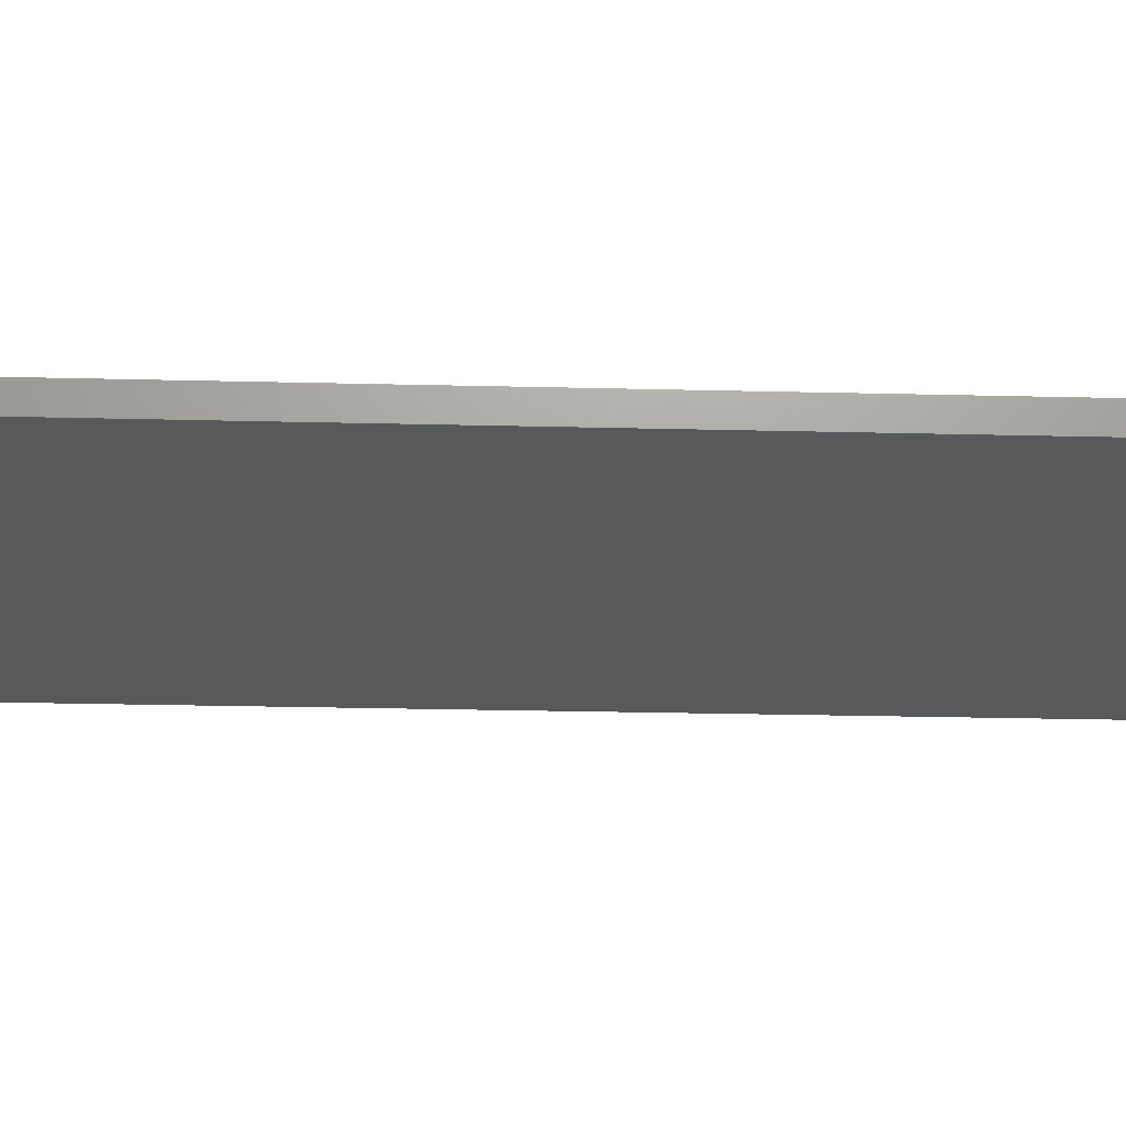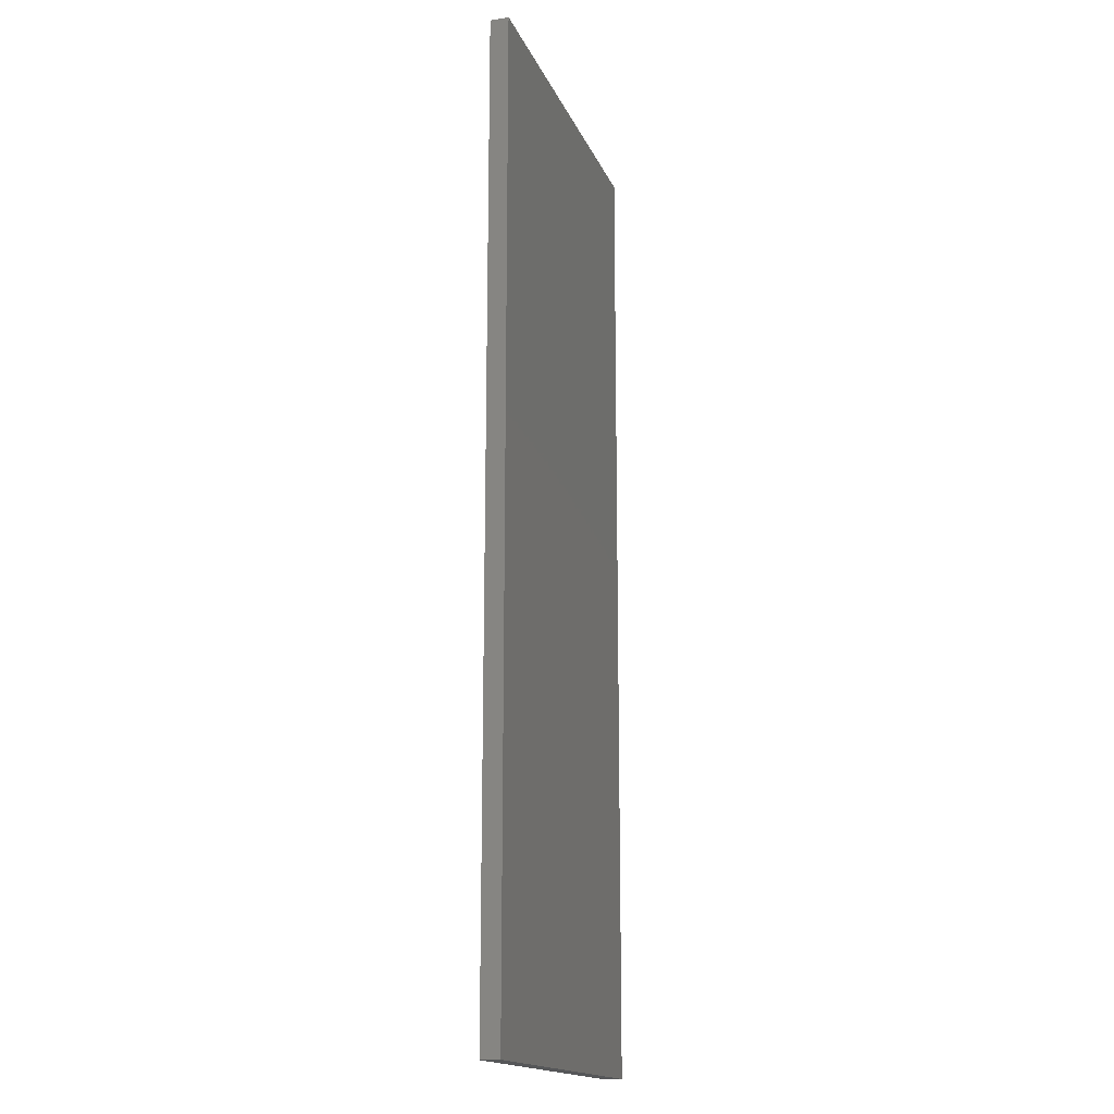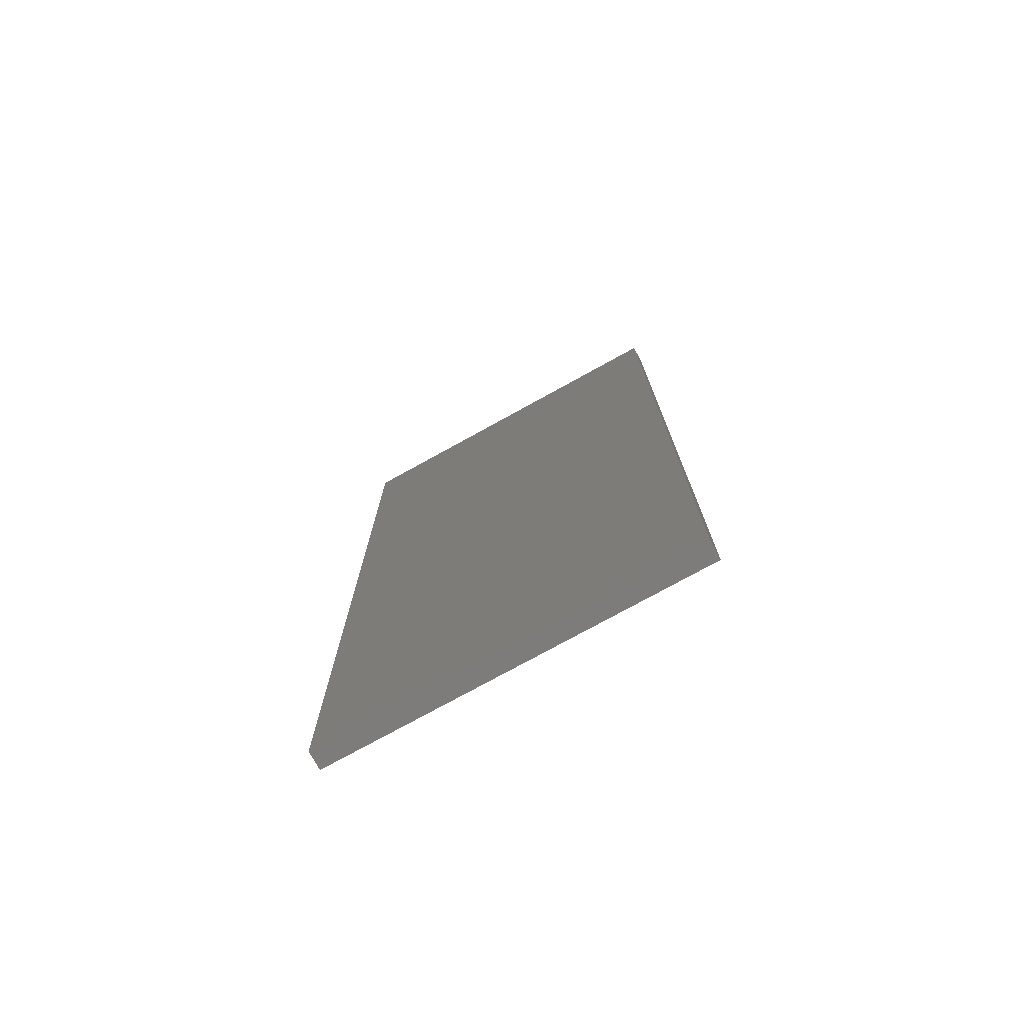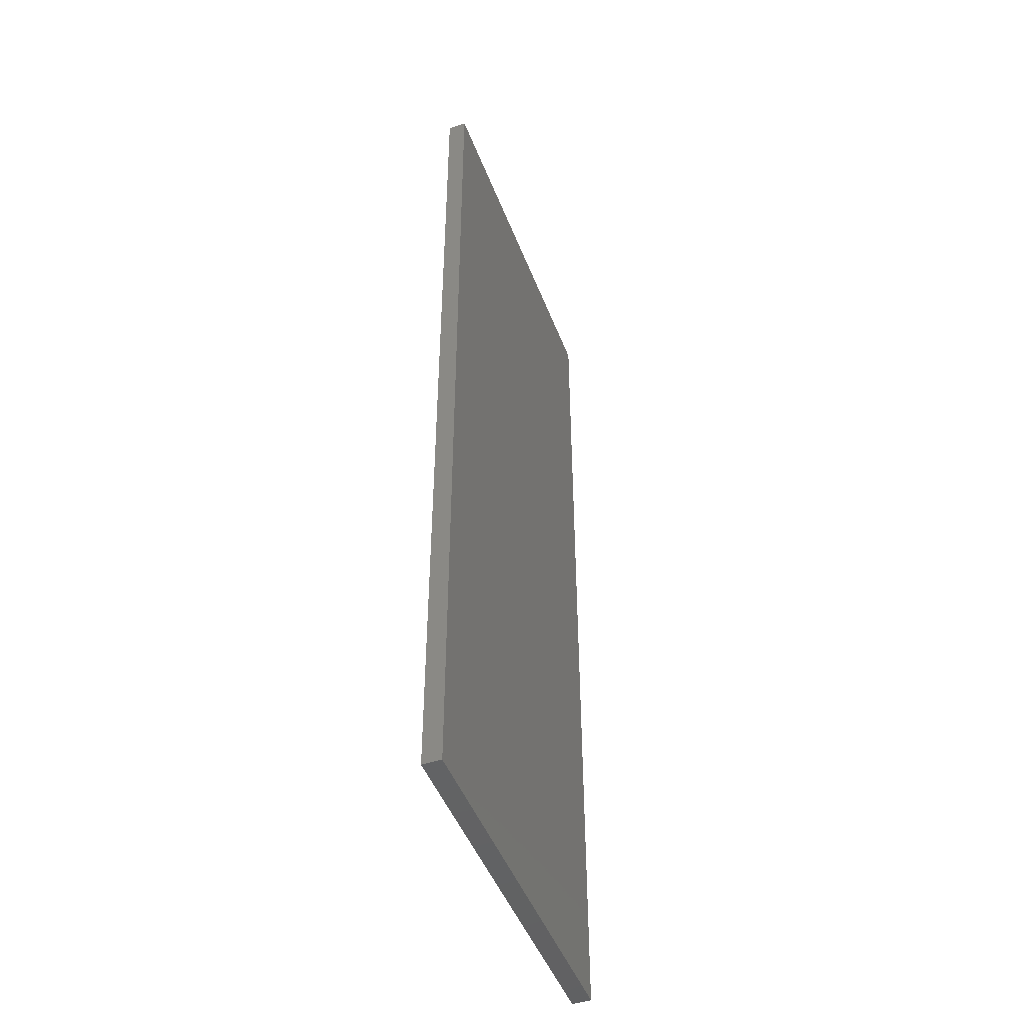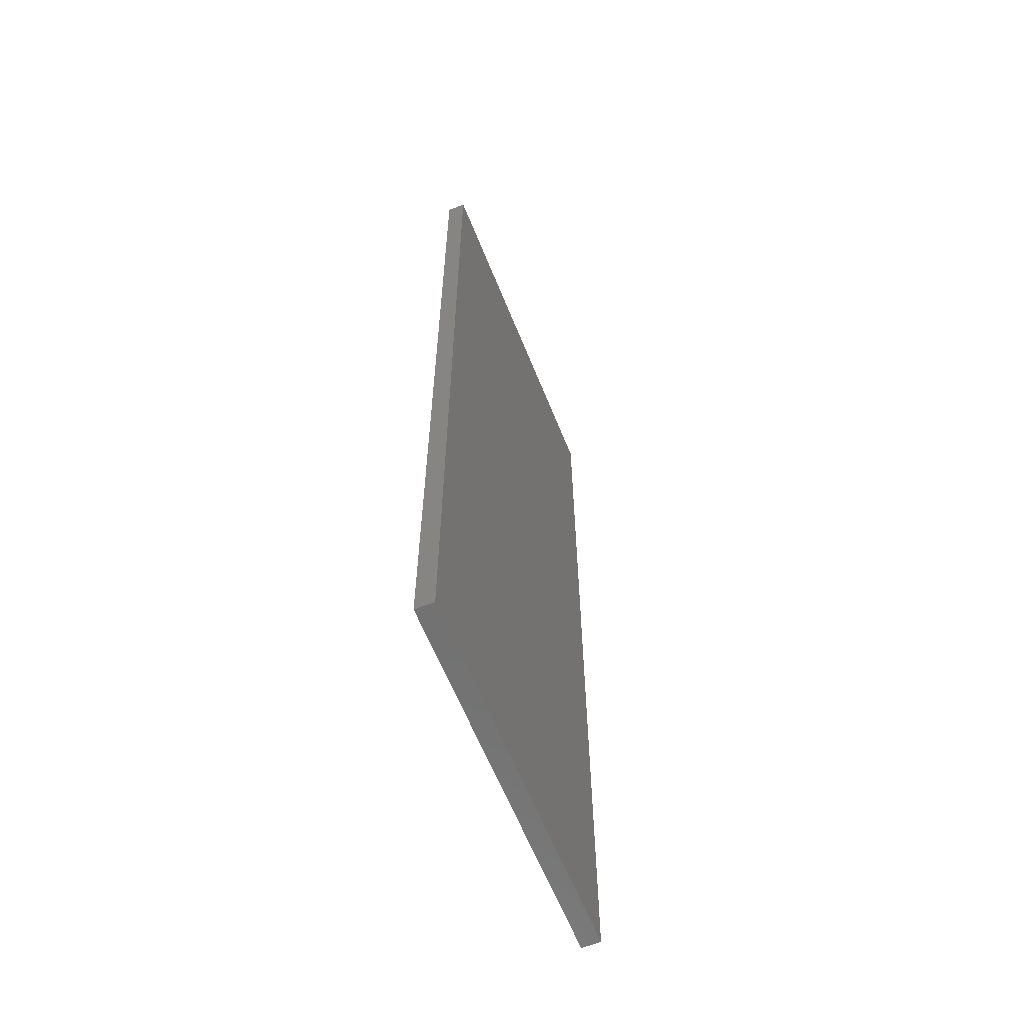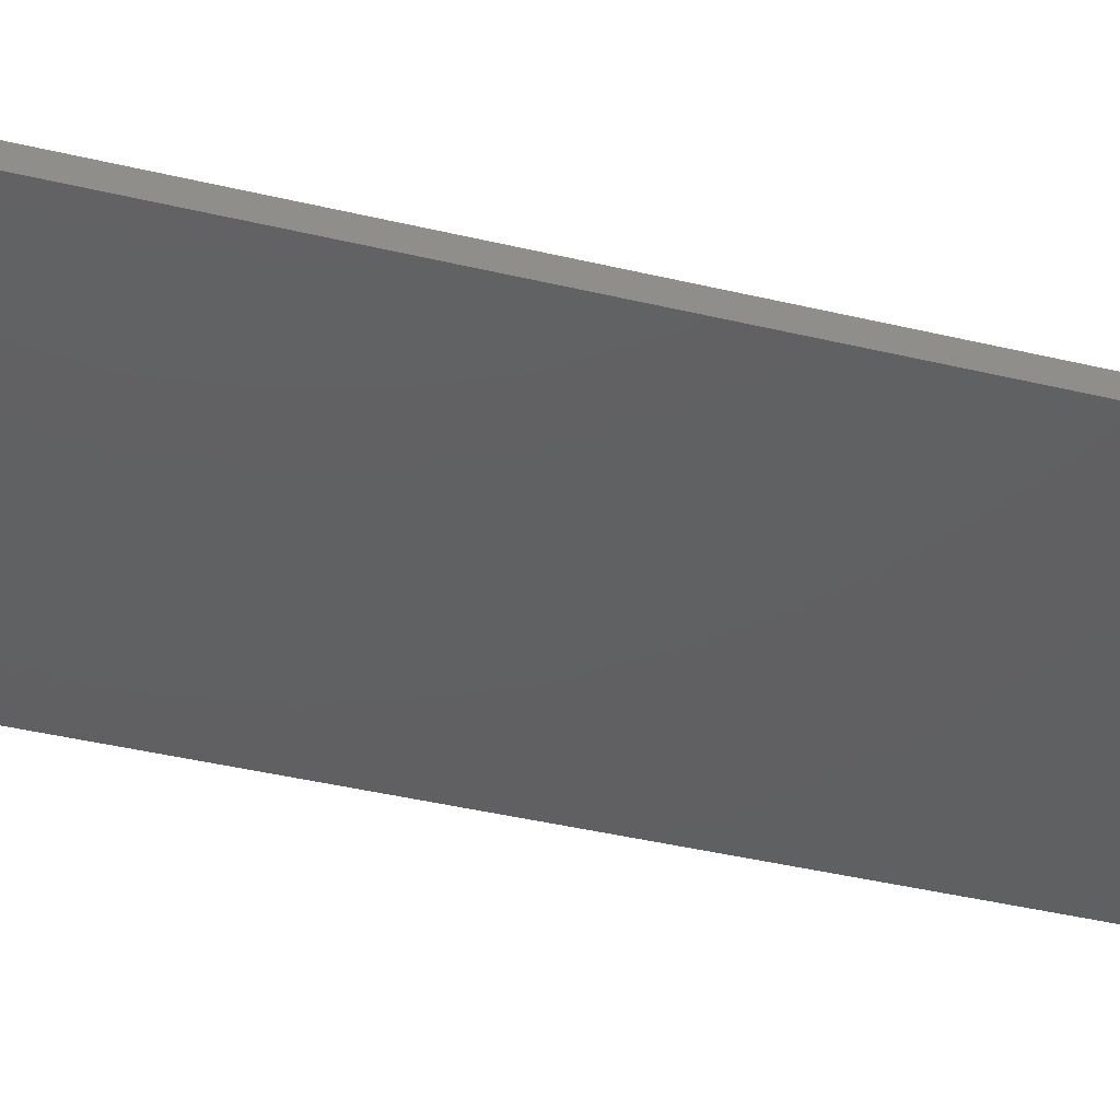
<metadata>
{"format":"stl","ext":"stl","renderer":"f3d","projection":"perspective","resolution":1024,"background":"white","views":[{"elev":-21.3,"azim":87.3,"up":"+Z"},{"elev":-16.7,"azim":107.3,"up":"+Y"},{"elev":-76.0,"azim":28.9,"up":"+Y"},{"elev":-47.2,"azim":110.5,"up":"+Y"},{"elev":-62.2,"azim":111.9,"up":"+Y"},{"elev":-41.5,"azim":73.9,"up":"+Z"}]}
</metadata>
<code>
# stl→obj: 8 verts, 12 faces
v 0 209 4
v 79.9 0 4
v 79.9 209 4
v 0 0 4
v 0 0 0
v 79.9 209 0
v 79.9 0 0
v 0 209 0
f 1 2 3
f 2 1 4
f 5 6 7
f 6 5 8
f 5 2 4
f 2 5 7
f 2 6 3
f 6 2 7
f 6 1 3
f 1 6 8
f 5 1 8
f 1 5 4

</code>
